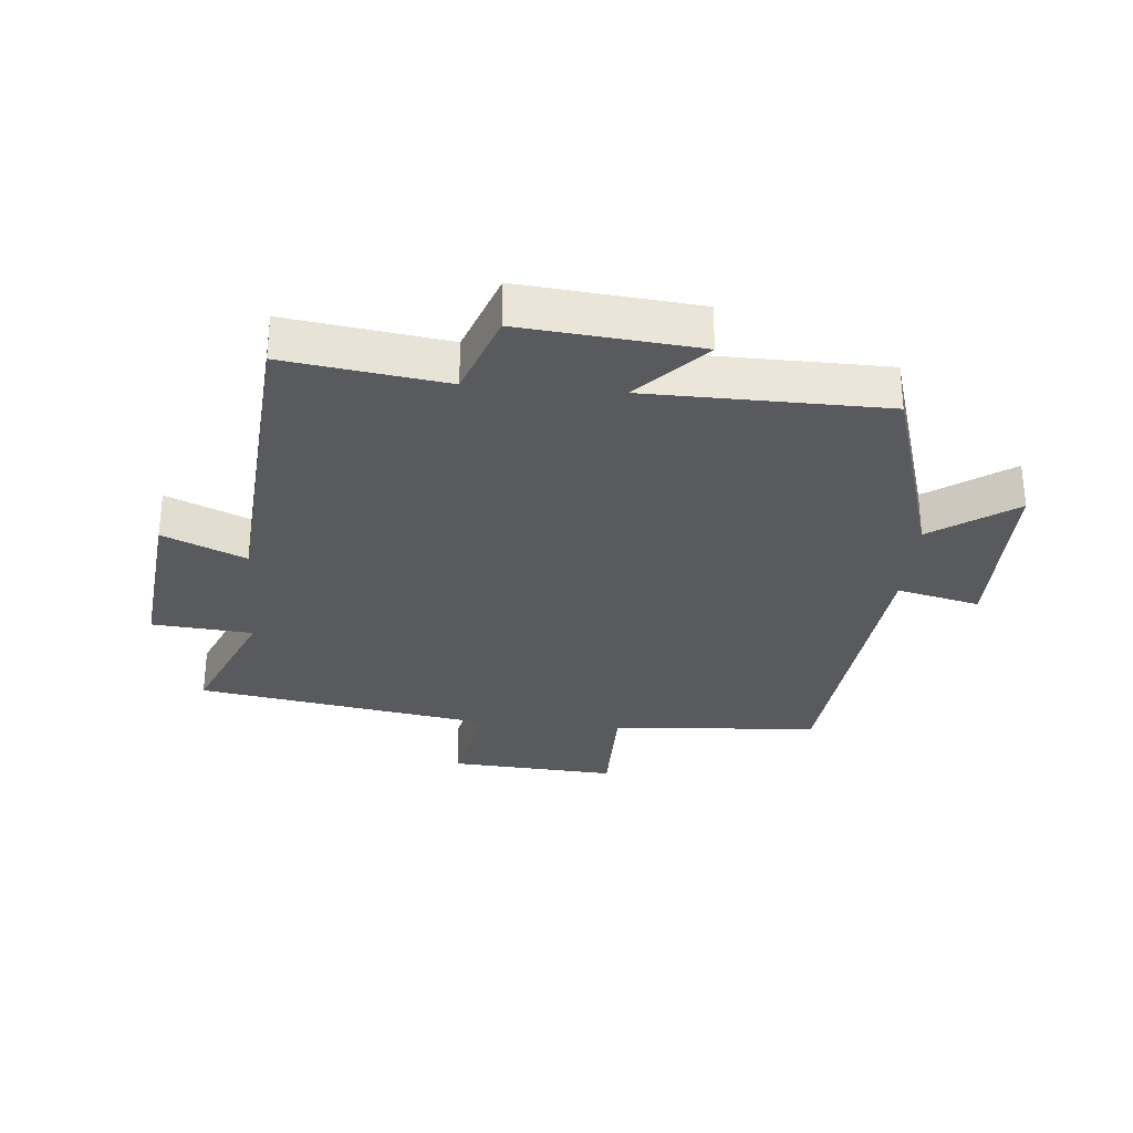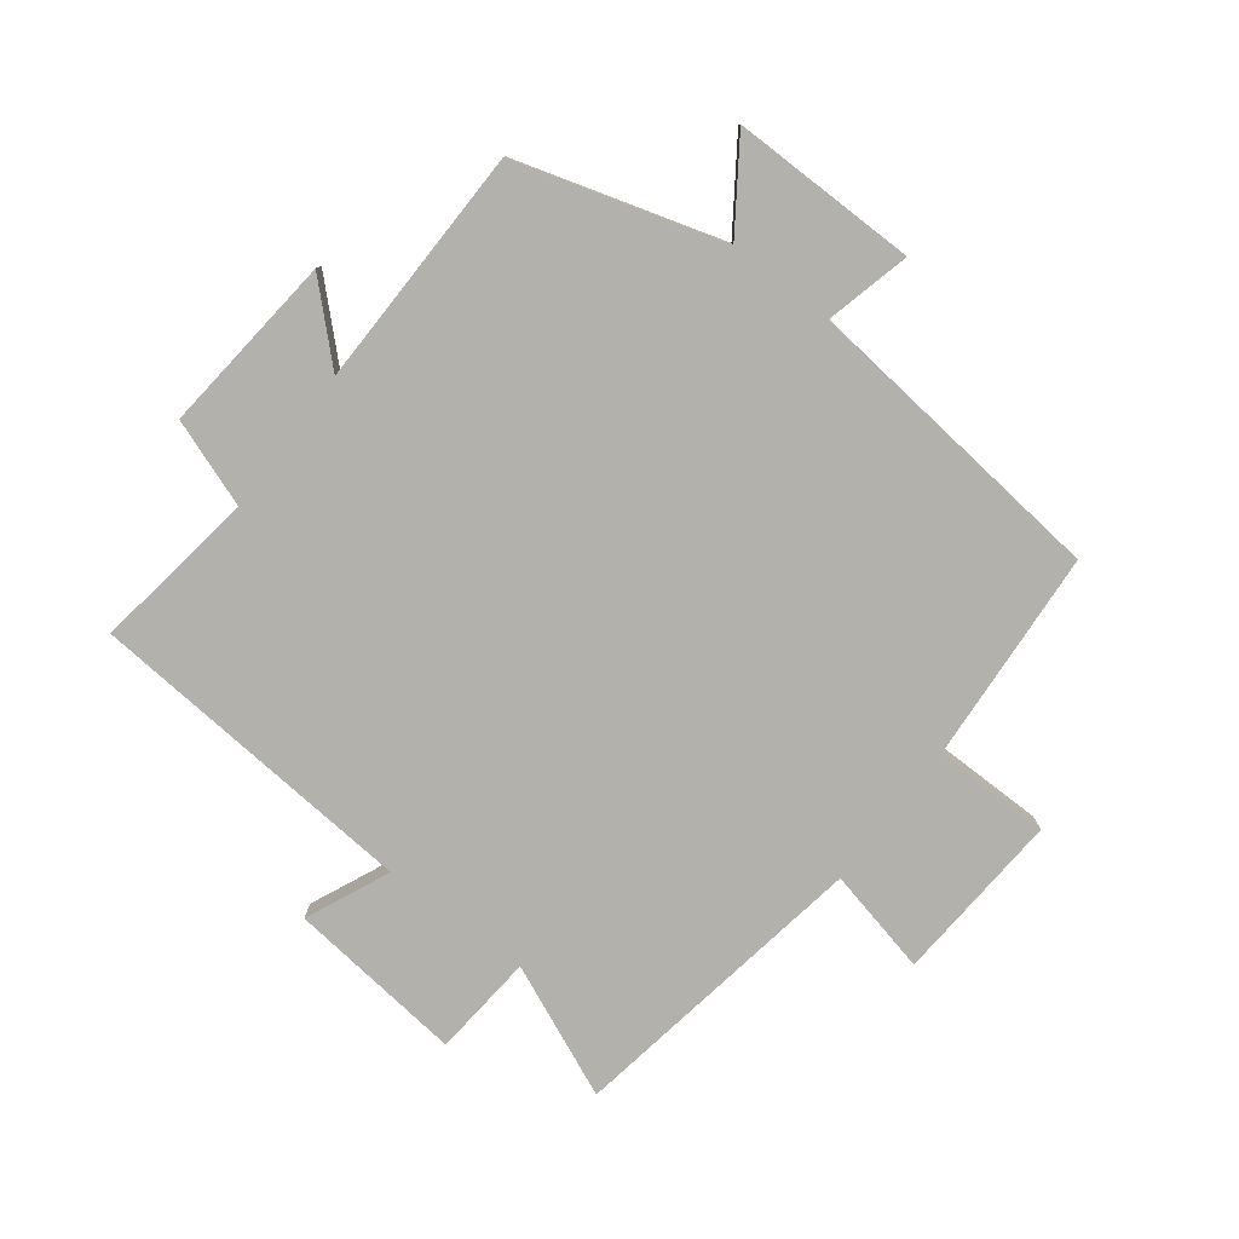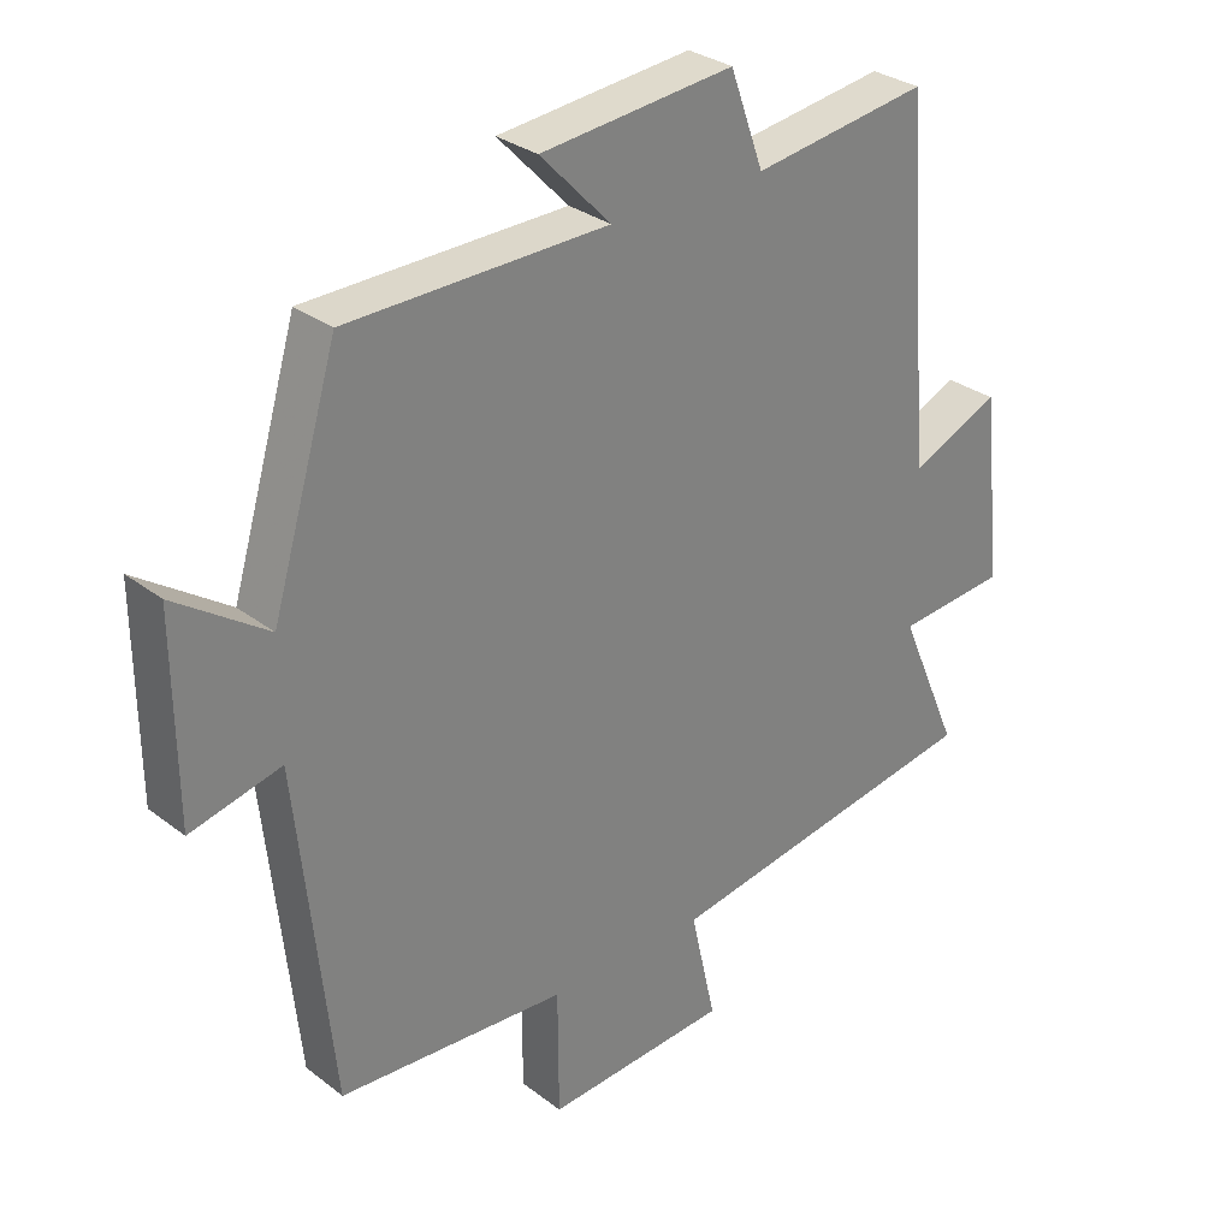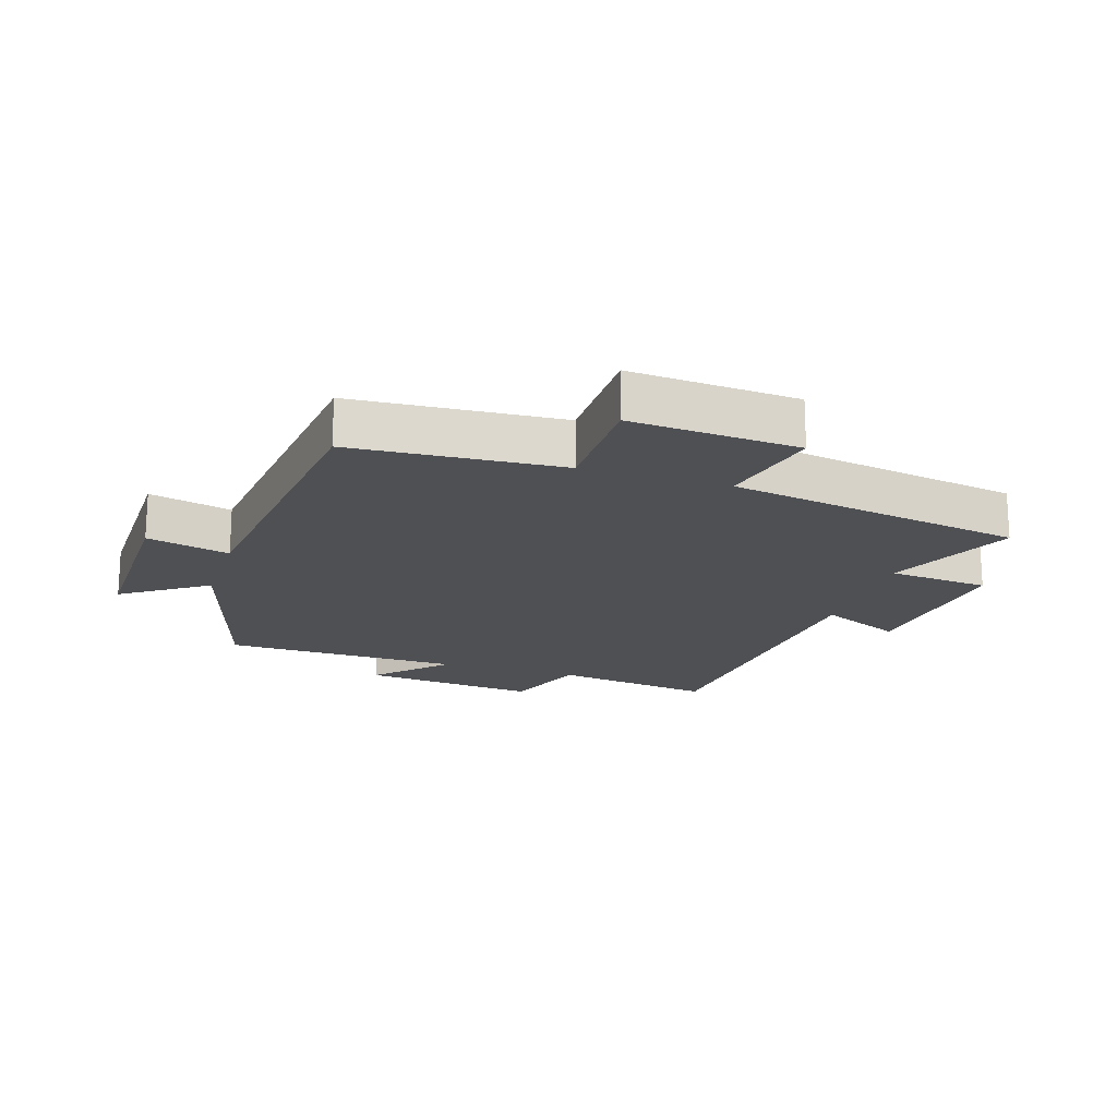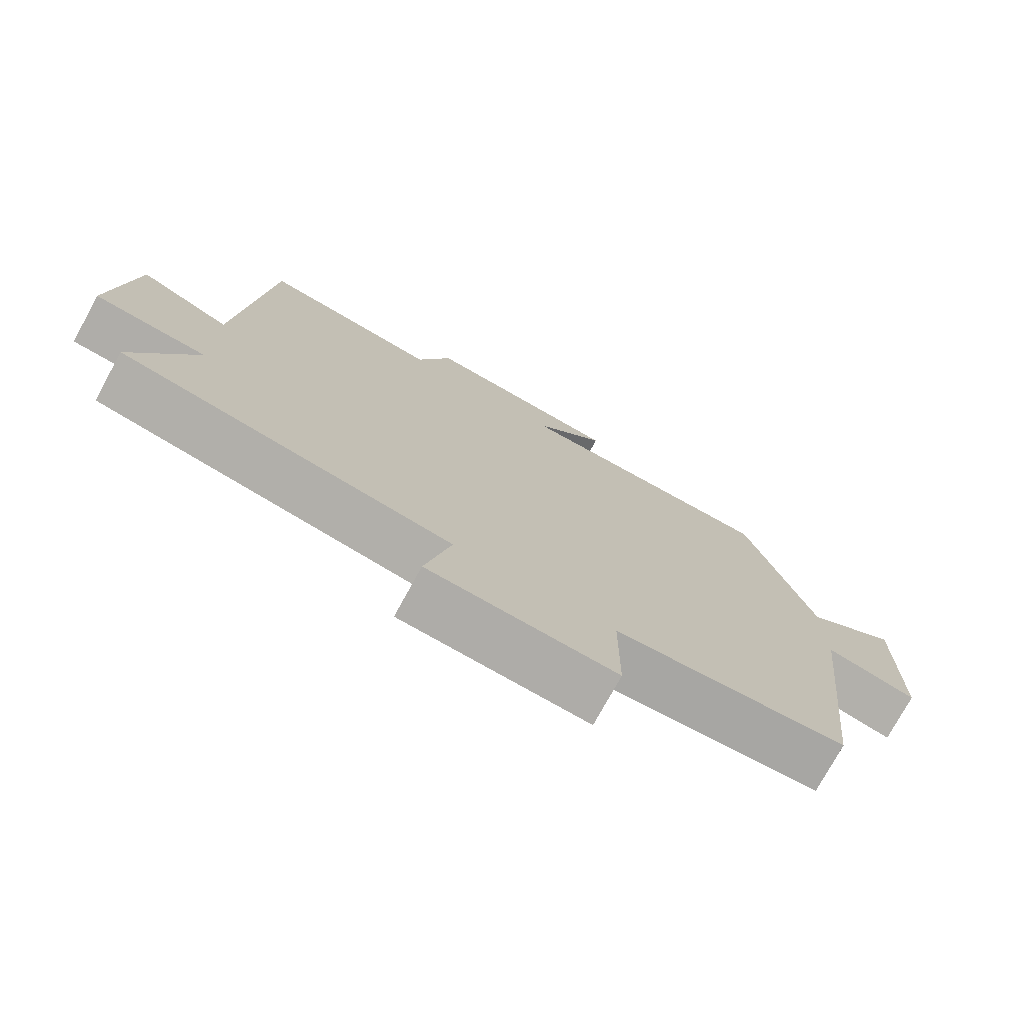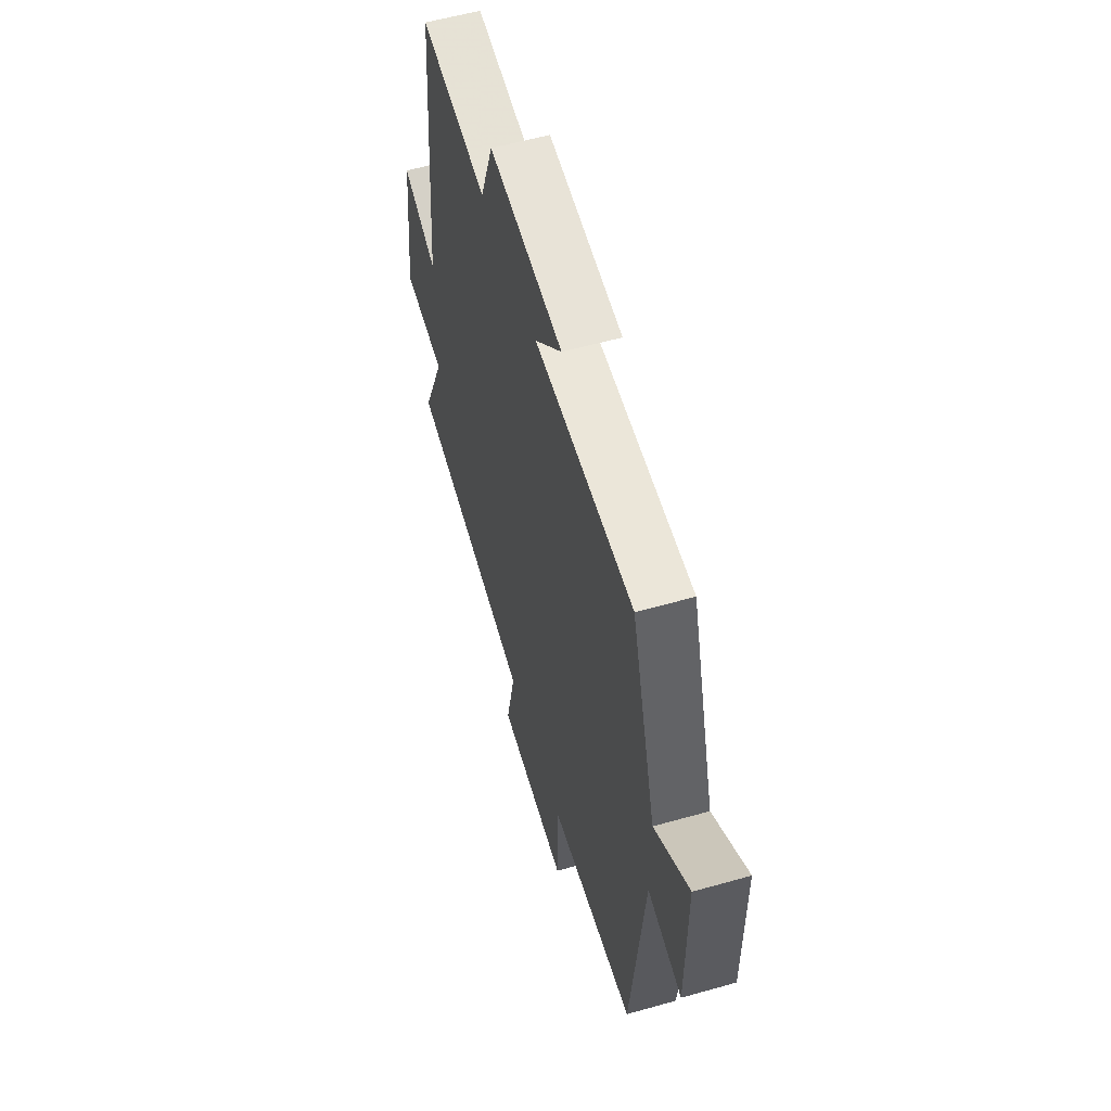
<metadata>
{"format":"obj","ext":"obj","renderer":"f3d","projection":"perspective","resolution":1024,"background":"white","views":[{"elev":-30.7,"azim":-4.9,"up":"+Y"},{"elev":-79.1,"azim":52.6,"up":"+Y"},{"elev":30.3,"azim":137.9,"up":"+Z"},{"elev":-18.5,"azim":162.1,"up":"+Y"},{"elev":-75.7,"azim":-28.7,"up":"+Z"},{"elev":56.9,"azim":73.5,"up":"+Z"}]}
</metadata>
<code>
v 0.449 0.07 -0.477
v 0.116 0.07 -0.5
v 0.115 0.07 -0.683
v -0.153 0.07 -0.665
v -0.116 0.07 -0.5
v -0.589 0.07 -0.421
v -0.5 0.07 -0.215
v -0.661 0.07 -0.201
v -0.631 0.07 0.075
v -0.5 0.07 0.017
v -0.459 0.07 0.537
v -0.203 0.07 0.5
v -0.154 0.07 0.636
v 0.128 0.07 0.608
v 0.025 0.07 0.5
v 0.404 0.07 0.494
v 0.5 0.07 0.173
v 0.634 0.07 0.265
v 0.632 0.07 -0.025
v 0.5 0.07 0.007
v 0.449 0 -0.477
v 0.116 0 -0.5
v 0.115 0 -0.683
v -0.153 0 -0.665
v -0.116 0 -0.5
v -0.589 0 -0.421
v -0.5 0 -0.215
v -0.661 0 -0.201
v -0.631 0 0.075
v -0.5 0 0.017
v -0.459 0 0.537
v -0.203 0 0.5
v -0.154 0 0.636
v 0.128 0 0.608
v 0.025 0 0.5
v 0.404 0 0.494
v 0.5 0 0.173
v 0.634 0 0.265
v 0.632 0 -0.025
v 0.5 0 0.007
f 17 18 19 20
f 15 16 17 20
f 15 20 1 2
f 12 13 14 15
f 12 15 2 3
f 10 11 12 3
f 7 8 9 10
f 5 6 7
f 5 7 10
f 3 4 5
f 3 5 10
f 40 39 38 37
f 40 37 36 35
f 22 21 40 35
f 35 34 33 32
f 23 22 35 32
f 23 32 31 30
f 30 29 28 27
f 27 26 25
f 30 27 25
f 25 24 23
f 30 25 23
f 1 21 22 2
f 2 22 23 3
f 3 23 24 4
f 4 24 25 5
f 5 25 26 6
f 6 26 27 7
f 7 27 28 8
f 8 28 29 9
f 9 29 30 10
f 10 30 31 11
f 11 31 32 12
f 12 32 33 13
f 13 33 34 14
f 14 34 35 15
f 15 35 36 16
f 16 36 37 17
f 17 37 38 18
f 18 38 39 19
f 19 39 40 20
f 20 40 21 1

</code>
